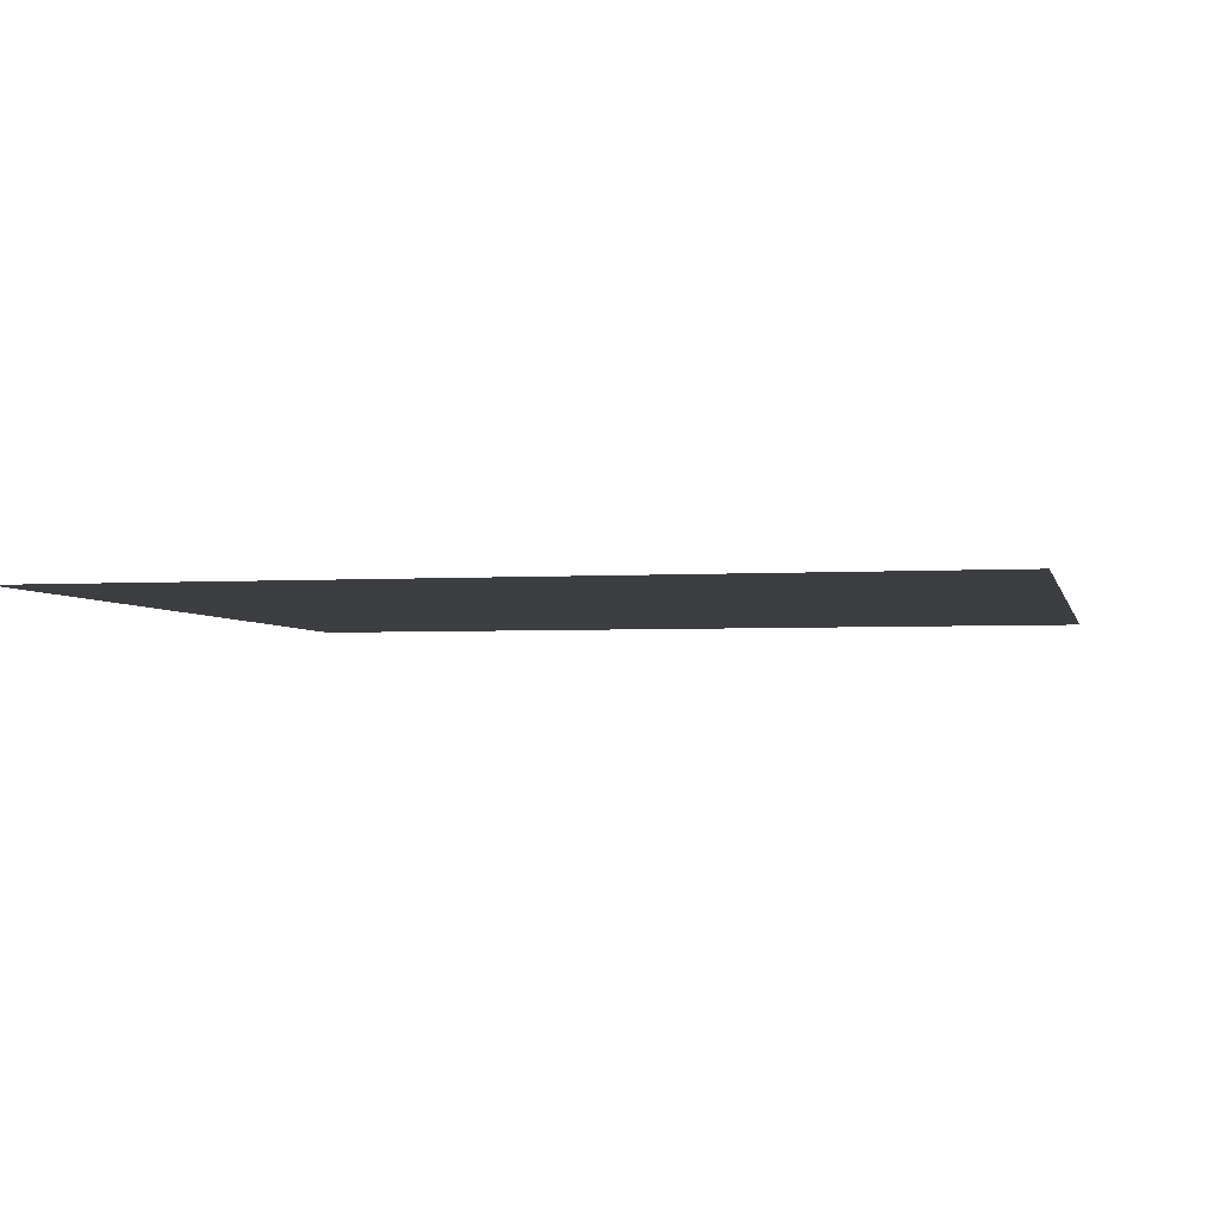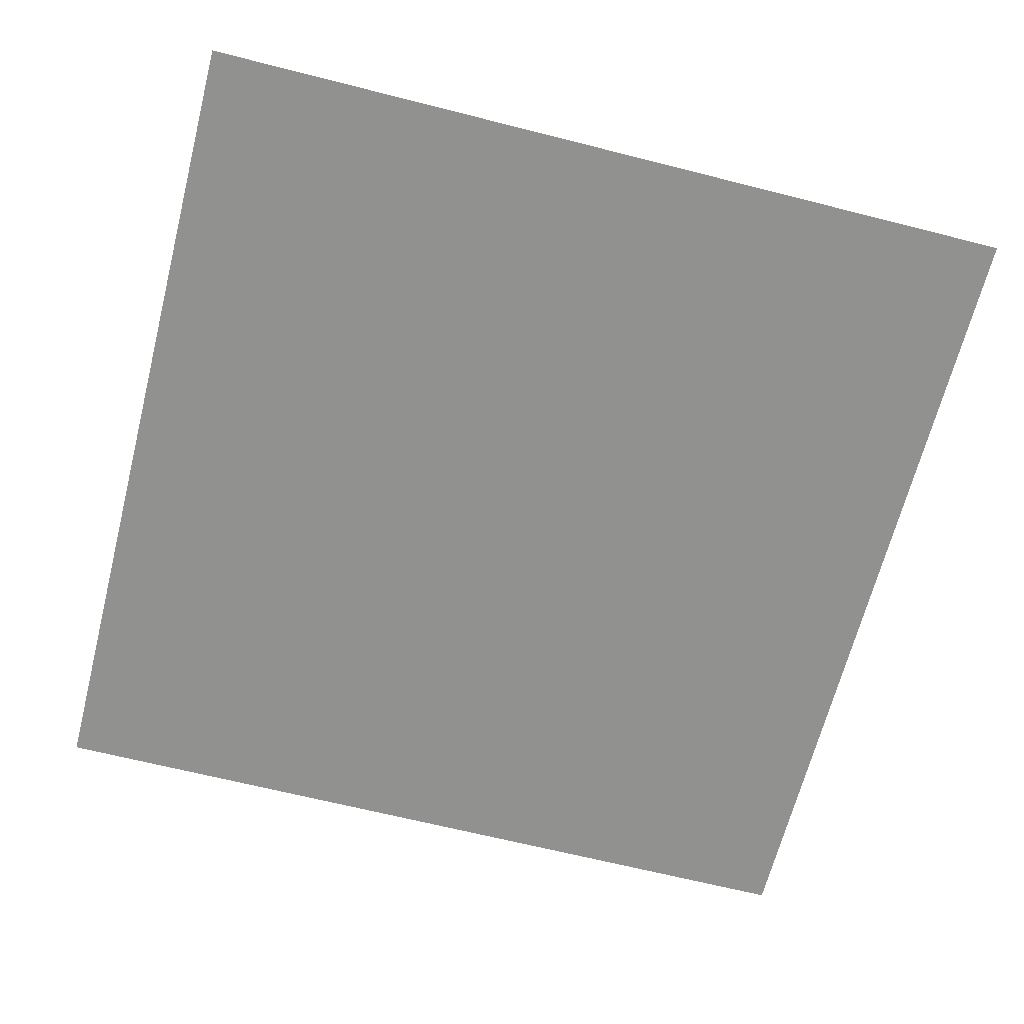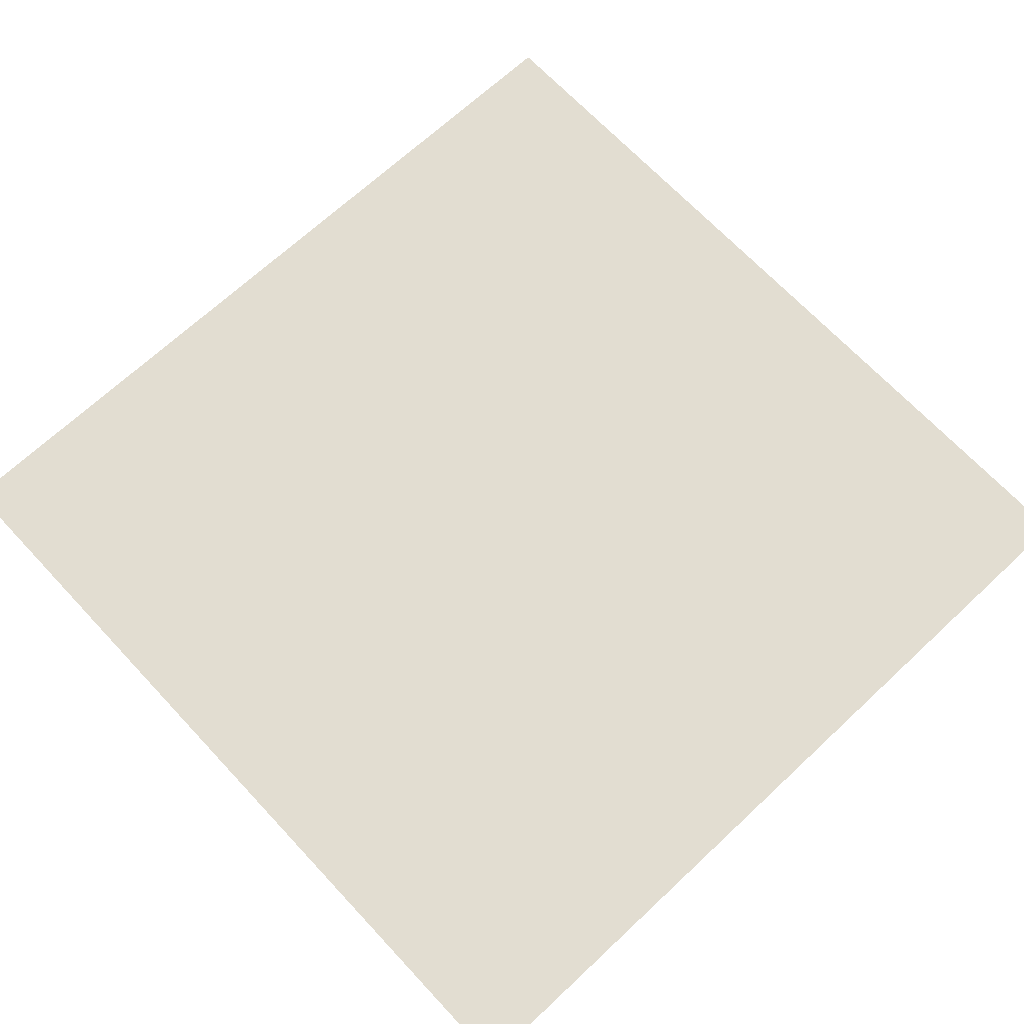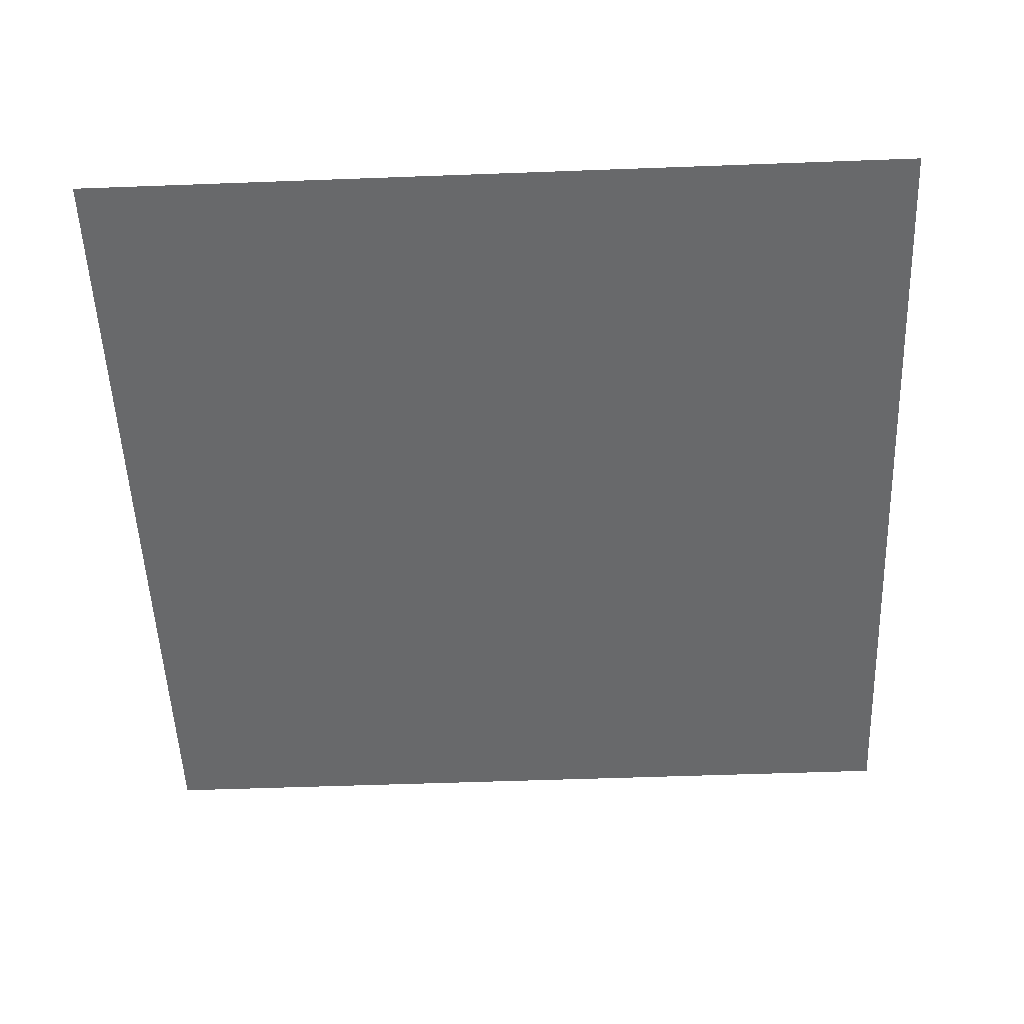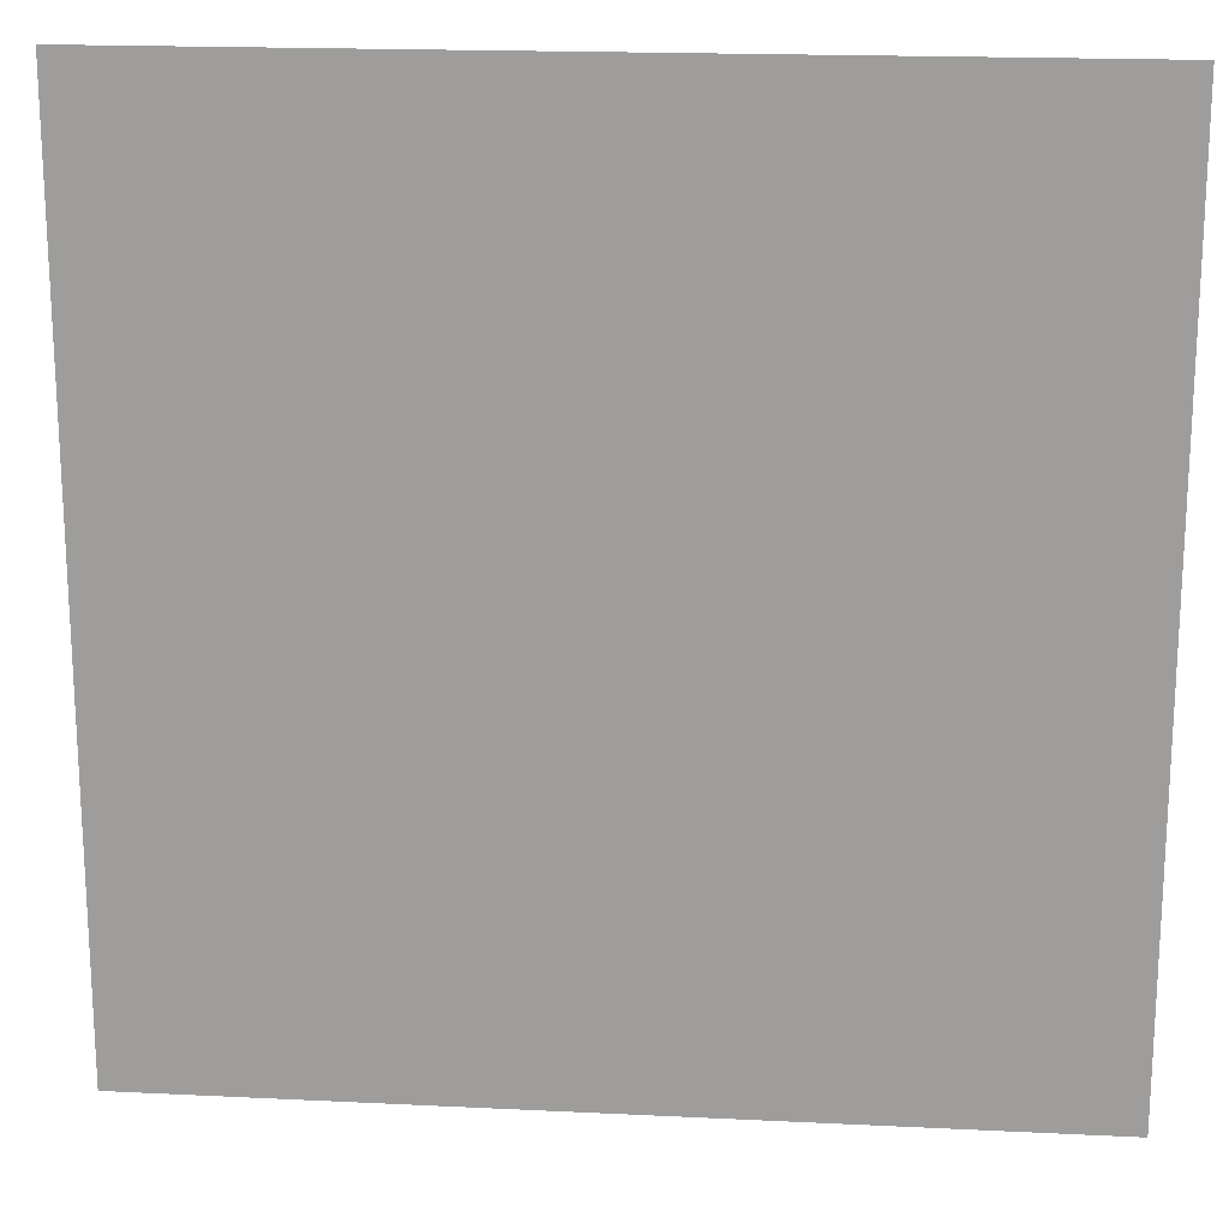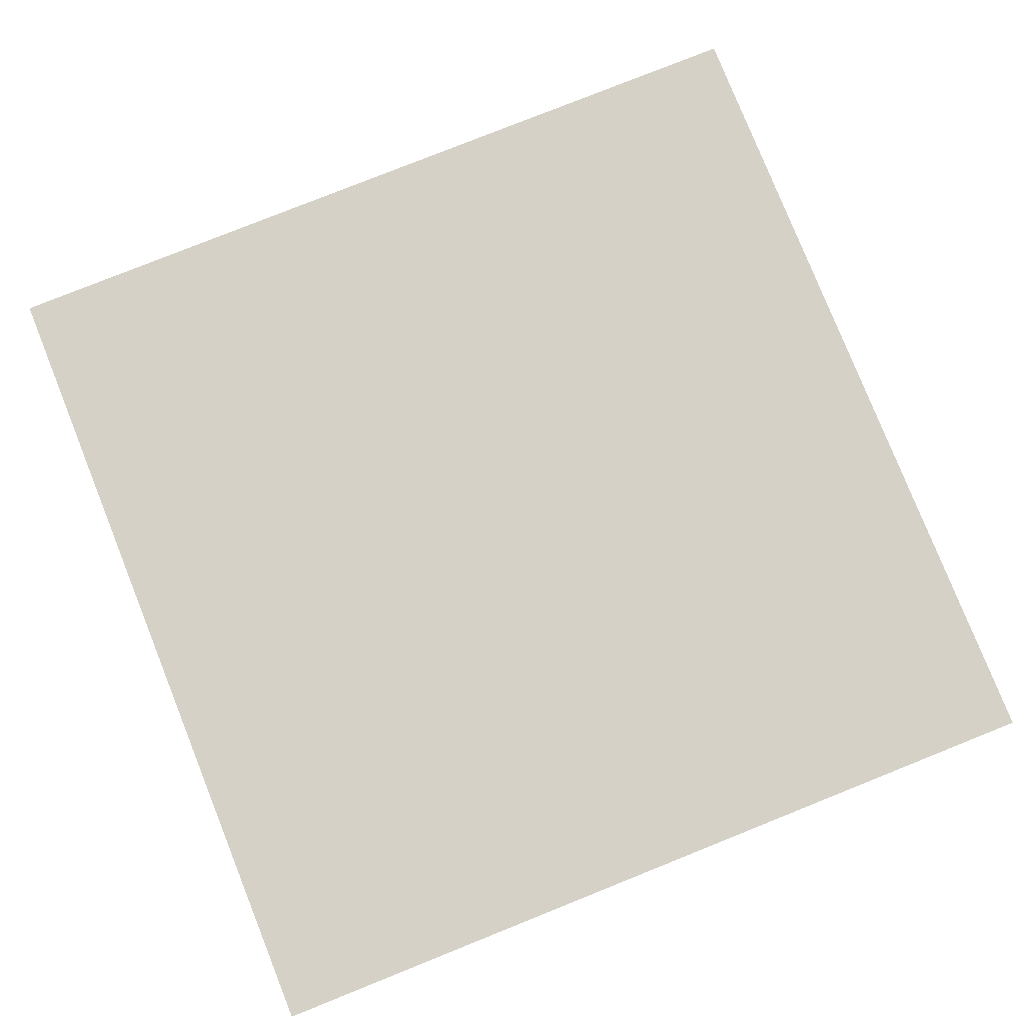
<metadata>
{"format":"obj","ext":"obj","renderer":"f3d","projection":"perspective","resolution":1024,"background":"white","views":[{"elev":-3.2,"azim":102.3,"up":"+Y"},{"elev":-65.9,"azim":75.7,"up":"+Y"},{"elev":68.5,"azim":-43.1,"up":"+Y"},{"elev":-52.6,"azim":-87.7,"up":"+Y"},{"elev":18.4,"azim":5.4,"up":"+Z"},{"elev":79.5,"azim":158.2,"up":"+Y"}]}
</metadata>
<code>
v -9.264 0.05029 -0.1077
v 9.325 0.05029 -0.1077
v 9.325 0.05029 18.48
v -9.264 0.05029 18.48
v -6.708 -0.02281 4.102
v -6.708 -0.02281 2.235
v -4.841 -0.02281 2.235
v -4.841 -0.02281 4.102
v -6.708 -0.02316 2.235
v -4.841 -0.02316 2.235
v -4.841 -0.02316 4.102
v -6.708 -0.02316 4.102
v -6.708 -0.02211 2.235
v -4.841 -0.02211 2.235
v -4.841 -0.02211 4.102
v -6.708 -0.02211 4.102
v -6.708 -0.04816 2.235
v -4.841 -0.04816 2.235
v -4.841 -0.04816 4.102
v -6.708 -0.04816 4.102
v 4.9 -0.02281 4.101
v 4.9 -0.02281 2.234
v 6.766 -0.02281 2.234
v 6.766 -0.02281 4.101
v 4.91 -0.02316 2.244
v 6.756 -0.02316 2.244
v 6.756 -0.02316 4.09
v 4.91 -0.02316 4.09
v 4.9 -0.02211 2.234
v 6.766 -0.02211 2.234
v 6.766 -0.02211 4.101
v 4.9 -0.02211 4.101
v 4.91 -0.04816 2.244
v 6.756 -0.04816 2.244
v 6.756 -0.04816 4.09
v 4.91 -0.04816 4.09
g pannelUP
f 1 2 3 4
g CancelButtonUp
f 5 6 7 8
g CancelButtonDown
f 9 10 11 12
g CancelRollover
f 13 14 15 16
g CancelIcon
f 17 18 19 20
g CheckButtonUp
f 21 22 23 24
g CheckButtonDown
f 25 26 27 28
g CheckRollover
f 29 30 31 32
g CheckIcon
f 33 34 35 36

</code>
